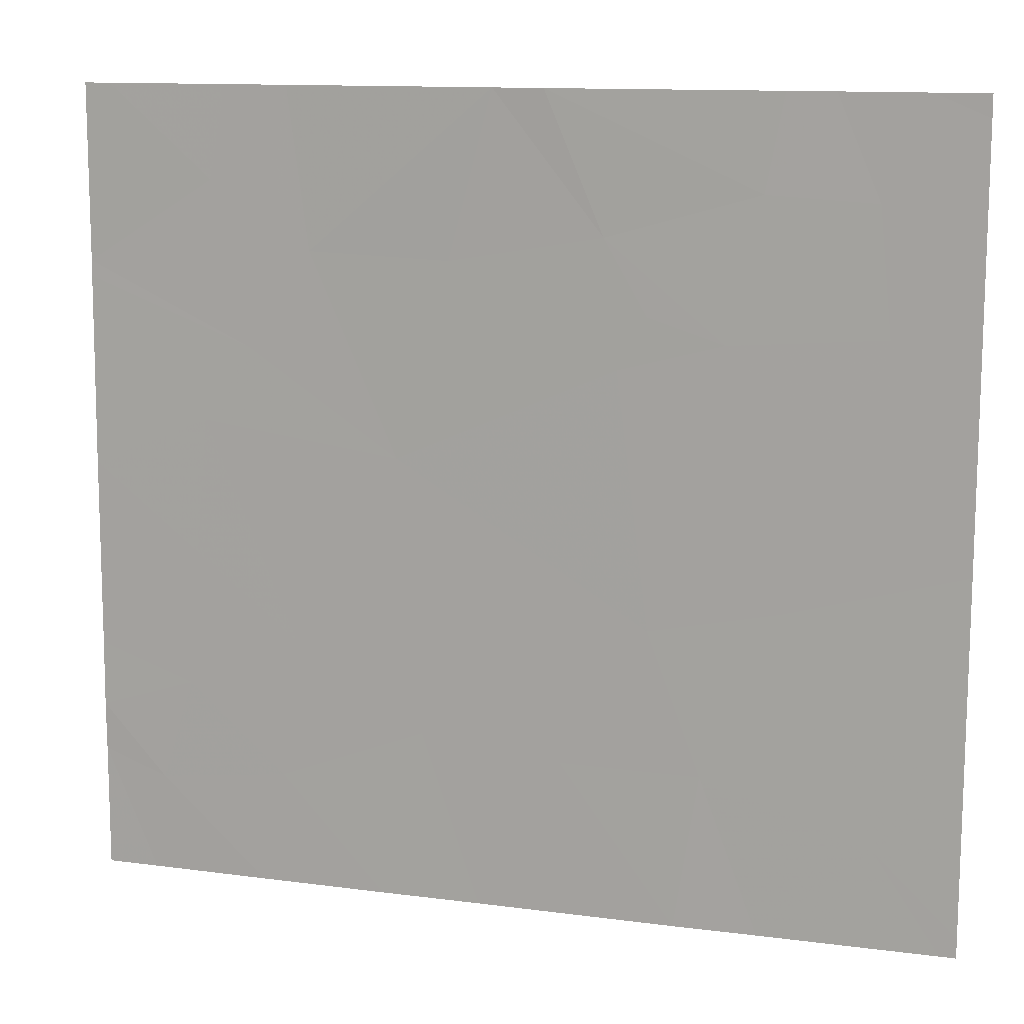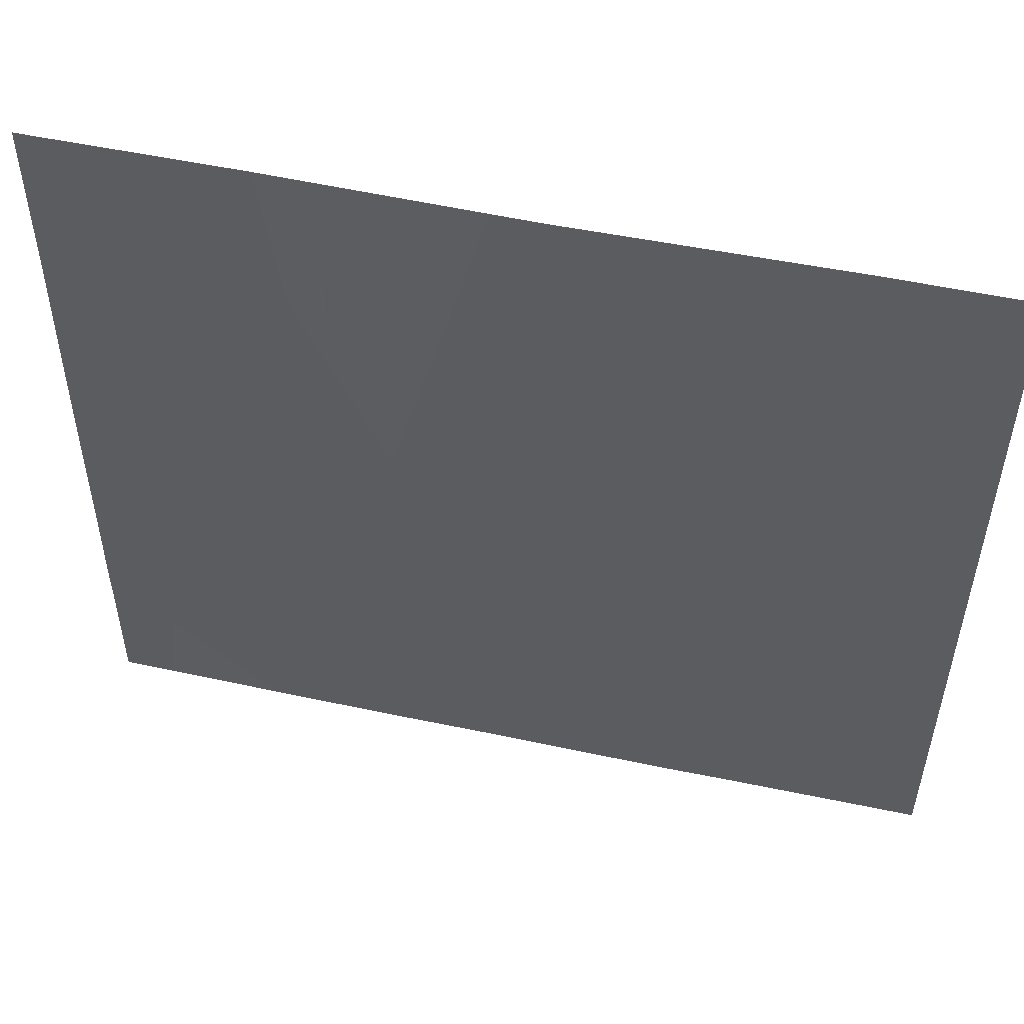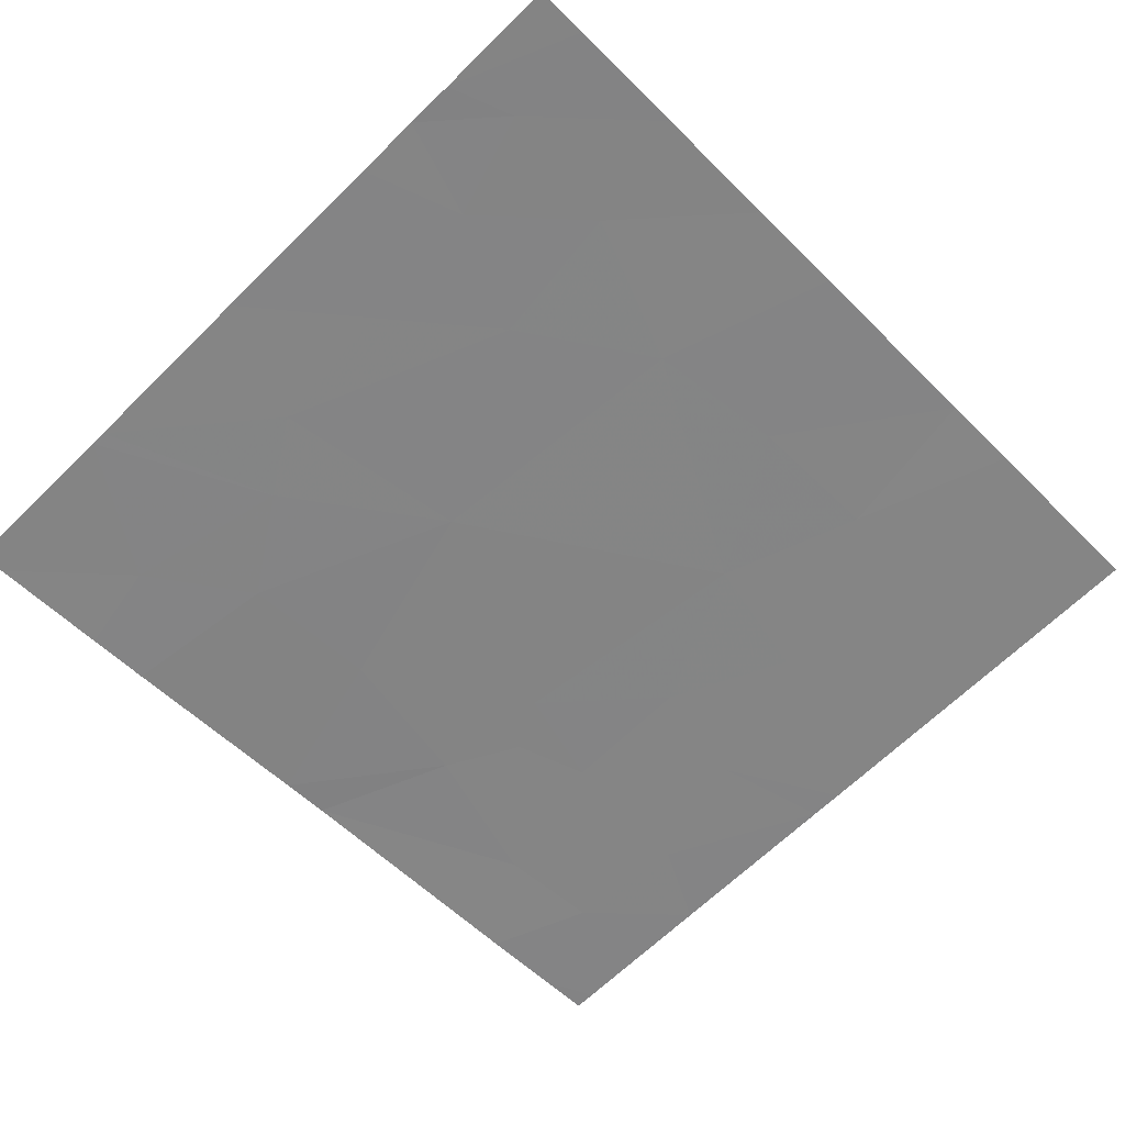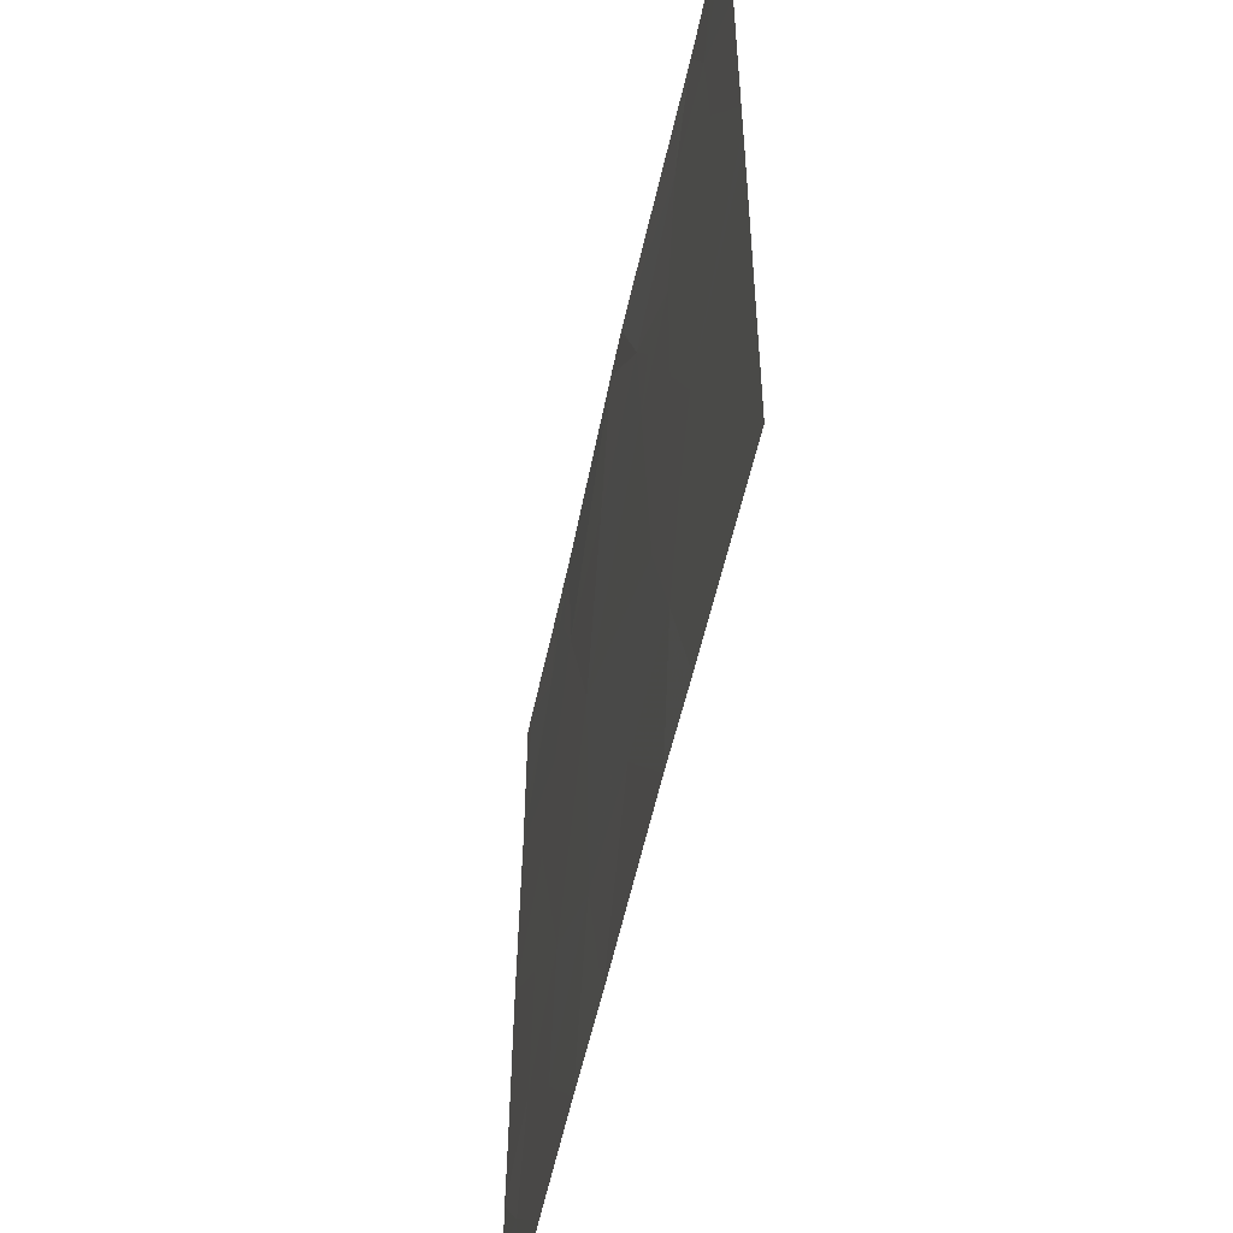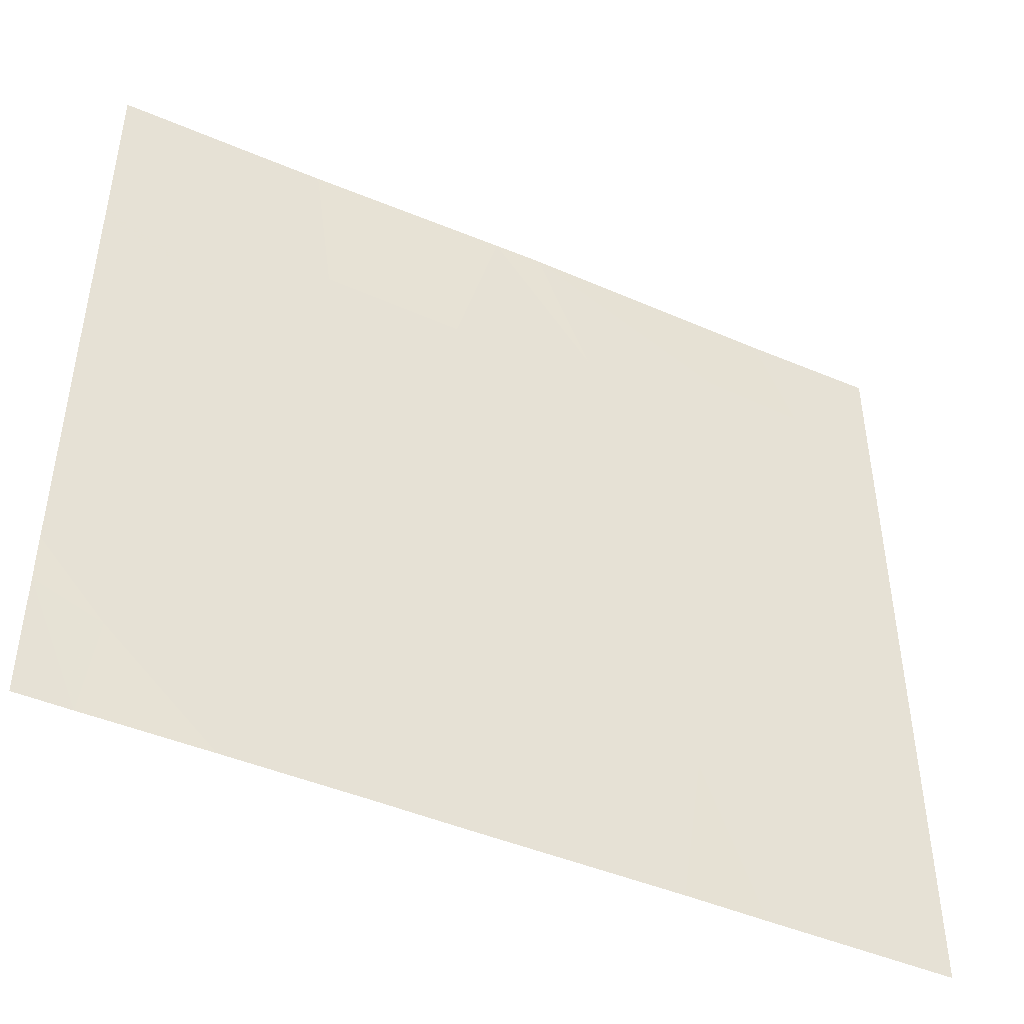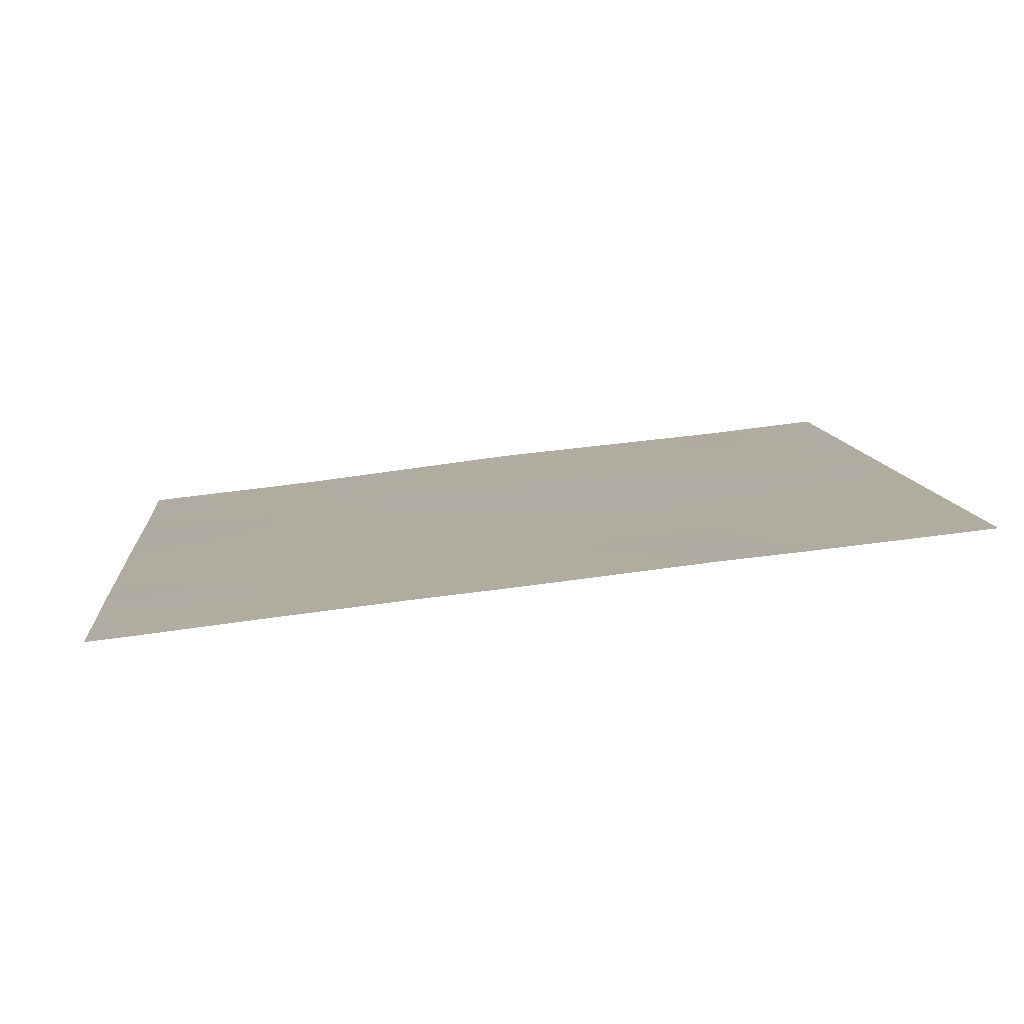
<metadata>
{"format":"obj","ext":"obj","renderer":"f3d","projection":"perspective","resolution":1024,"background":"white","views":[{"elev":12.2,"azim":-168.8,"up":"+Z"},{"elev":52.5,"azim":-173.2,"up":"+Z"},{"elev":-65.5,"azim":134.4,"up":"+Y"},{"elev":-54.4,"azim":-108.0,"up":"+Z"},{"elev":-45.8,"azim":147.7,"up":"+Z"},{"elev":10.1,"azim":175.0,"up":"+Y"}]}
</metadata>
<code>
v 8.902 34.45 21.46
v 8.999 34.44 20.95
v 8.449 34.49 21.46
v 8.513 34.49 21.11
v 6.419 34.72 21.46
v 6.249 34.73 21.46
v 6.485 34.71 21.11
v 5.741 34.79 20.78
v 5.74 34.79 21.37
v 6.091 34.75 21.09
v 5.933 34.77 21.46
v 6.673 34.7 19.03
v 6.537 34.71 19.38
v 6.191 34.75 19.3
v 8.556 34.49 20.23
v 9.003 34.44 20.05
v 8.6 34.49 19.72
v 8.809 34.47 18.46
v 9.005 34.45 18.46
v 9.005 34.45 18.92
v 8.763 34.47 18.83
v 8.361 34.52 18.46
v 8.641 34.49 19.21
v 8.271 34.53 18.88
v 8.999 34.44 20.81
v 8.999 34.44 20.75
v 8.374 34.51 20.51
v 6.872 34.68 19.55
v 9.005 34.45 19.1
v 6.887 34.67 20.68
v 7.042 34.66 20.95
v 6.609 34.7 20.59
v 6.046 34.76 20.63
v 5.74 34.79 21.46
v 6.178 34.75 20.17
v 5.742 34.79 19.94
v 6.611 34.7 20.09
v 6.391 34.73 19.65
v 7.878 34.57 18.46
v 8.208 34.53 19.41
v 7.719 34.59 19.1
v 7.808 34.57 20.13
v 6.991 34.66 20.49
v 8.213 34.52 21.46
v 7.444 34.61 21.46
v 8.134 34.53 20.87
v 7.607 34.59 20.85
v 7.191 34.64 19.03
v 8.286 34.51 21.15
v 5.742 34.79 19.83
v 6.048 34.77 18.82
v 5.804 34.79 18.46
v 6.456 34.72 18.46
v 5.742 34.79 20.07
v 7.258 34.64 21.46
v 6.763 34.69 18.46
v 7.502 34.61 18.46
v 8.999 34.44 21.46
v 5.744 34.8 19.06
v 5.745 34.8 18.53
v 9.004 34.45 19.34
v 5.745 34.8 18.46
f 4 2 1
f 1 3 4
f 7 5 6
f 10 9 8
f 10 11 9
f 14 12 13
f 11 10 6
f 17 16 15
f 20 18 19
f 20 21 18
f 24 22 21
f 21 23 24
f 27 26 25
f 27 15 26
f 12 28 13
f 29 21 20
f 32 30 31
f 33 7 10
f 33 32 7
f 11 34 9
f 33 10 8
f 38 35 36
f 38 37 35
f 24 39 22
f 38 14 13
f 13 28 38
f 24 23 40
f 24 41 39
f 24 40 41
f 43 37 28
f 28 42 43
f 28 37 38
f 46 44 45
f 45 47 46
f 15 16 26
f 23 17 40
f 41 28 48
f 41 42 28
f 49 4 44
f 38 36 50
f 50 14 38
f 53 51 52
f 33 54 35
f 35 32 33
f 7 55 5
f 7 31 55
f 12 53 56
f 43 47 31
f 43 42 47
f 32 35 37
f 41 48 57
f 7 6 10
f 41 57 39
f 58 1 2
f 4 3 44
f 21 22 18
f 4 25 2
f 60 52 51
f 51 59 60
f 17 61 16
f 17 23 61
f 33 8 54
f 14 59 51
f 40 15 42
f 40 17 15
f 32 31 7
f 60 62 52
f 32 37 43
f 12 51 53
f 12 14 51
f 31 45 55
f 35 54 36
f 23 29 61
f 23 21 29
f 27 25 4
f 4 46 27
f 48 56 57
f 48 12 56
f 48 28 12
f 32 43 30
f 40 42 41
f 43 31 30
f 14 50 59
f 49 46 4
f 49 44 46
f 42 15 27
f 42 27 46
f 31 47 45
f 42 46 47

</code>
